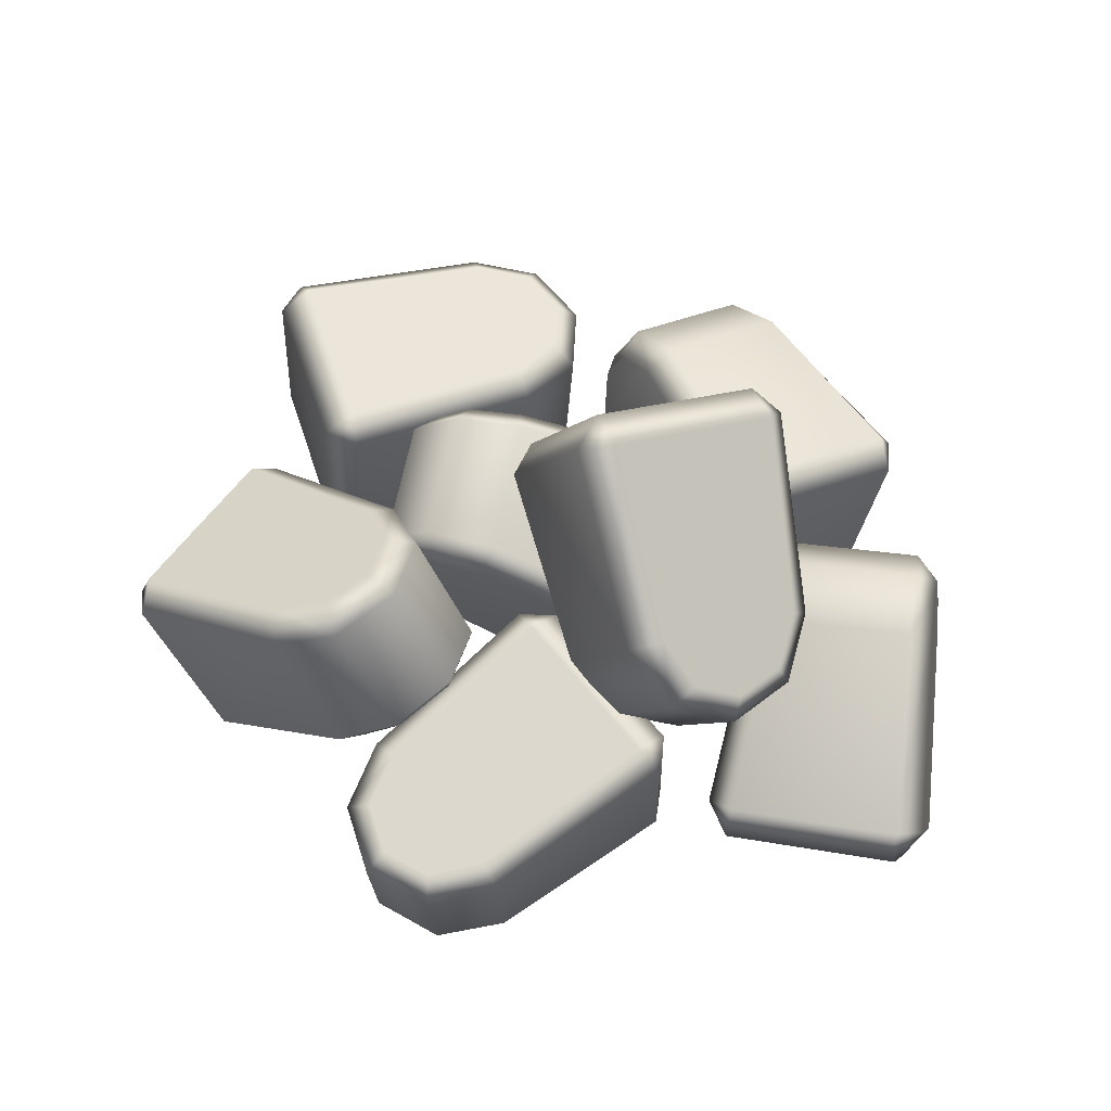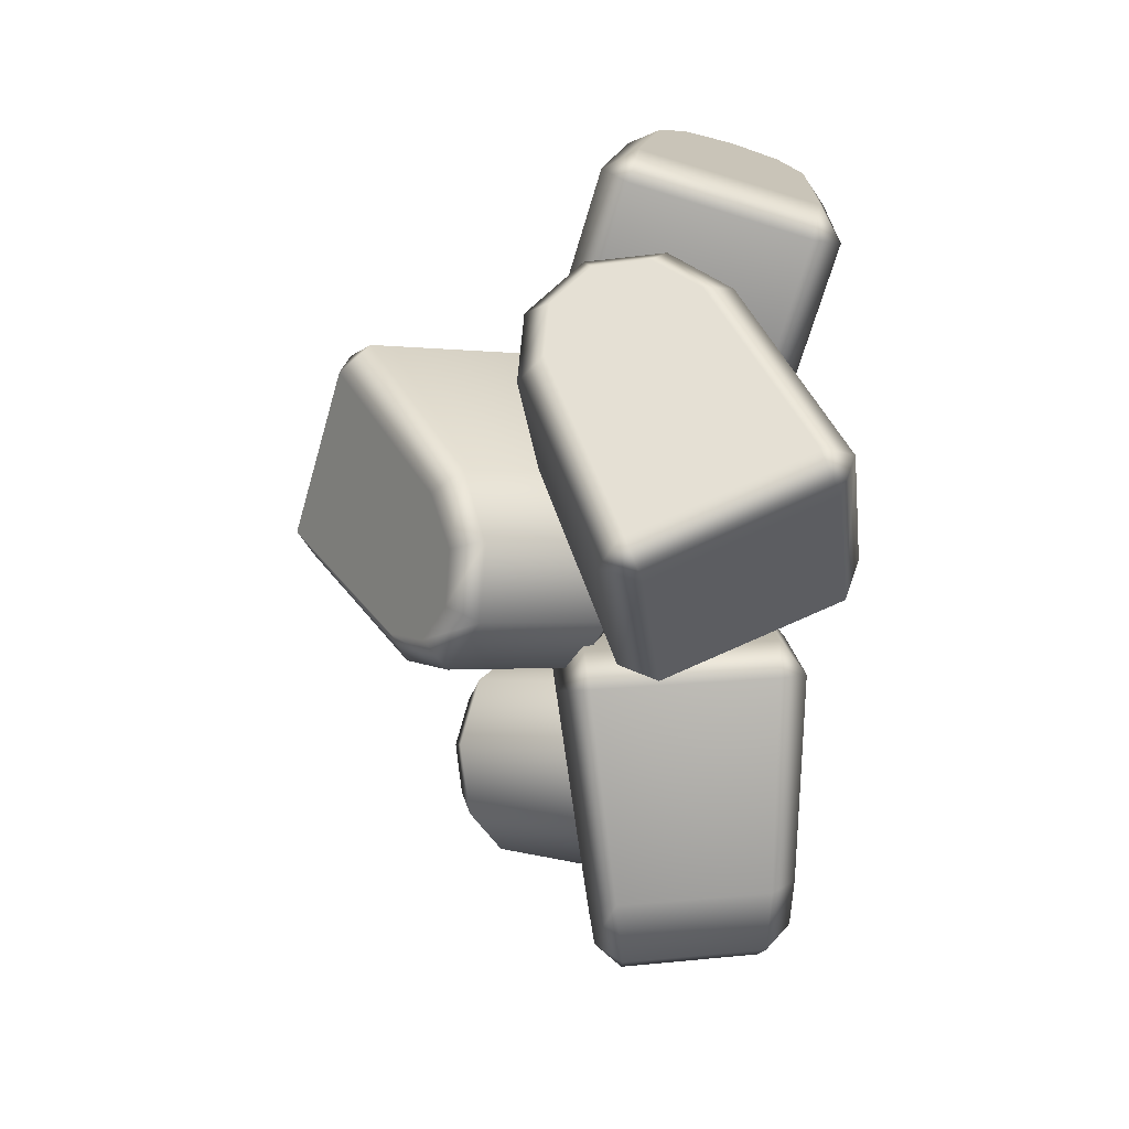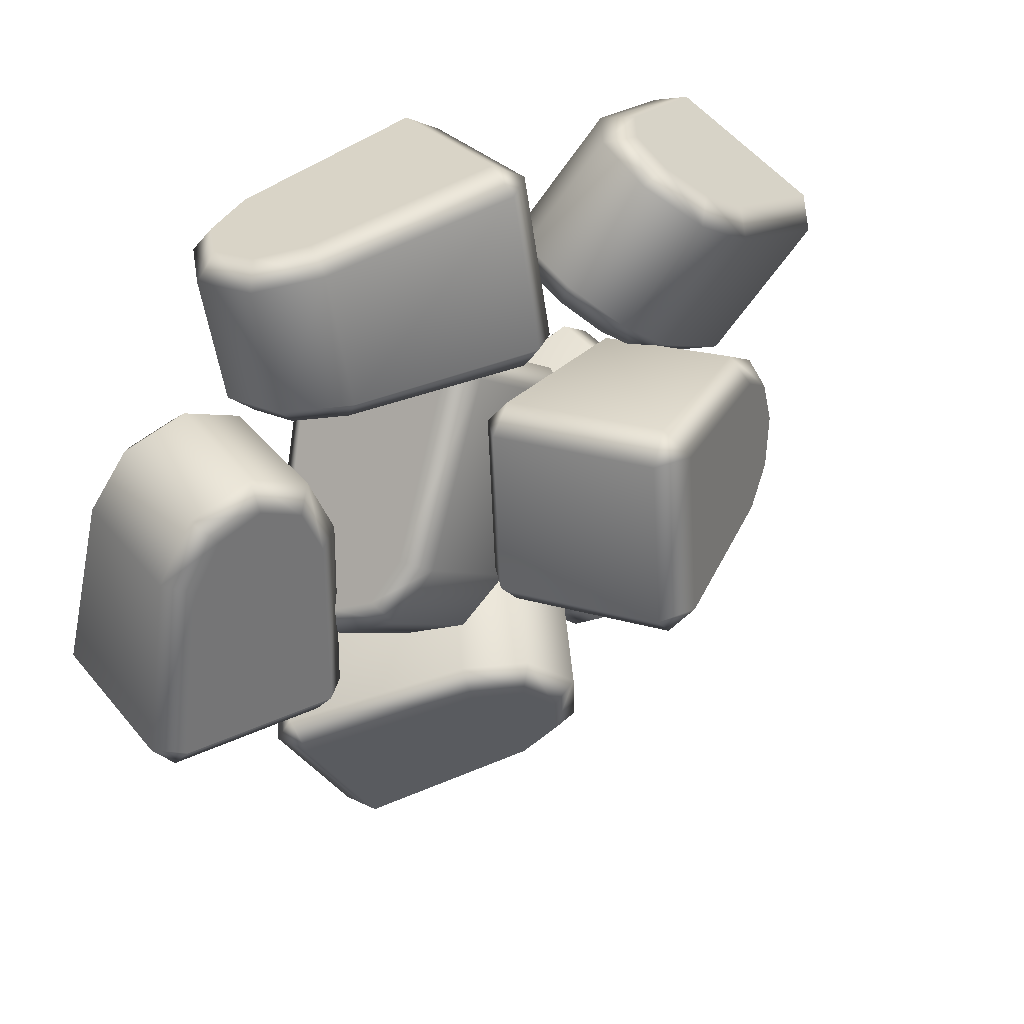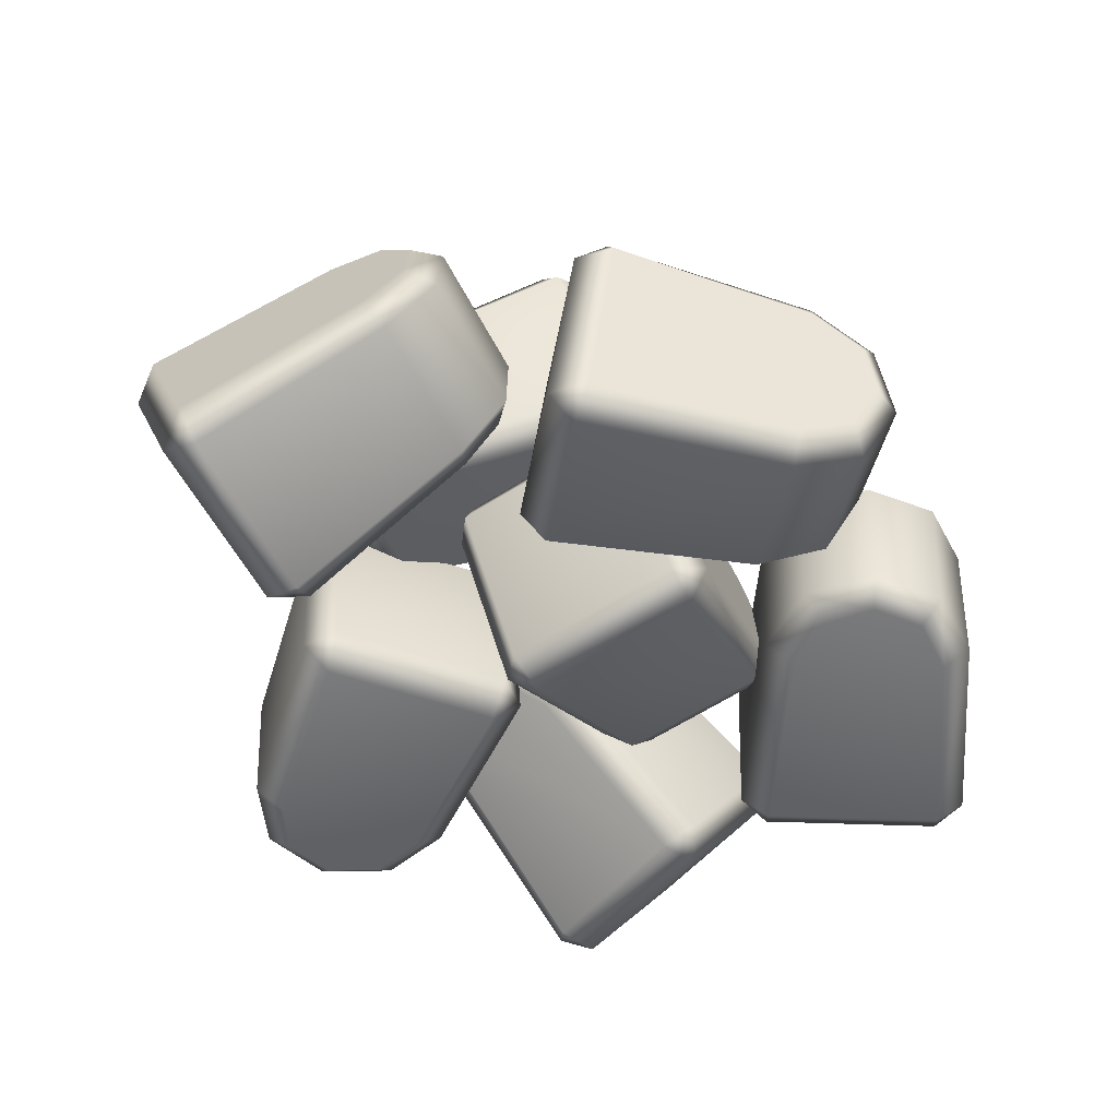
<metadata>
{"format":"obj","ext":"obj","renderer":"f3d","projection":"perspective","resolution":1024,"background":"white","views":[{"elev":63.2,"azim":-118.6,"up":"+Y"},{"elev":20.3,"azim":-90.2,"up":"+Z"},{"elev":46.2,"azim":142.5,"up":"+Z"},{"elev":-53.8,"azim":-10.8,"up":"+Y"}]}
</metadata>
<code>
g m_ingredients_chicken_sliced_01
v -0.06709 0.03635 0.2269
v -0.06294 0.07624 0.09194
v -0.08409 0.1004 0.09655
v -0.08864 0.05946 0.2347
v 0.09917 0.03373 0.2198
v -0.06099 0.05211 0.2548
v 0.09937 0.05062 0.2449
v 0.1008 0.06649 0.107
v 0.1018 0.09411 0.09493
v -0.05629 0.1042 0.07812
v 0.1438 0.1091 0.1043
v 0.1551 0.08609 0.1184
v 0.1542 0.05568 0.224
v 0.09937 0.05062 0.2449
v 0.1419 0.06785 0.2475
v 0.1132 0.2075 0.1301
v 0.1512 0.1823 0.127
v 0.1656 0.1906 0.1507
v 0.1165 0.223 0.1554
v -0.04287 0.238 0.1197
v -0.04513 0.2538 0.1472
v -0.04947 0.2148 0.2794
v -0.0751 0.1954 0.2747
v -0.07027 0.2367 0.1382
v 0.1147 0.1909 0.266
v 0.1105 0.1646 0.2781
v -0.04785 0.1867 0.294
v 0.1491 0.1414 0.2689
v 0.1645 0.1607 0.2548
v 0.1419 0.06785 0.2475
v 0.1607 0.1035 0.257
v 0.1645 0.1607 0.2548
v 0.1811 0.1065 0.238
v 0.1542 0.05568 0.224
v 0.1818 0.1358 0.1359
v 0.1656 0.1906 0.1507
v 0.1512 0.1823 0.127
v 0.1625 0.1438 0.1168
v 0.1551 0.08609 0.1184
v 0.1625 0.1438 0.1168
v 0.1438 0.1091 0.1043
v 0.09937 0.05062 0.2449
v -0.06099 0.05211 0.2548
v -0.08864 0.05946 0.2347
v -0.0751 0.1954 0.2747
v -0.08409 0.1004 0.09655
v -0.07027 0.2367 0.1382
v -0.05629 0.1042 0.07812
v -0.04287 0.238 0.1197
v 0.1625 0.1438 0.1168
v 0.1562 0.2323 -0.1455
v 0.1522 0.09183 -0.1542
v 0.1783 0.09047 -0.1733
v 0.1823 0.2343 -0.1648
v 0.1373 0.2118 0.01855
v 0.1792 0.2532 -0.1355
v 0.161 0.2302 0.02244
v 0.1335 0.09466 0.009507
v 0.1559 0.07452 0.01065
v 0.1739 0.06939 -0.1476
v 0.1695 0.075 0.05419
v 0.151 0.09453 0.06569
v 0.1546 0.204 0.07478
v 0.161 0.2302 0.02244
v 0.1744 0.2235 0.06588
v 0.3124 0.06551 -0.1224
v 0.2732 0.07111 0.03196
v 0.2954 0.08993 0.03892
v 0.336 0.08672 -0.1208
v 0.2591 0.09131 0.08534
v 0.2451 0.07278 0.06794
v 0.3399 0.2243 -0.1126
v 0.3223 0.2283 -0.1396
v 0.3191 0.08582 -0.1476
v 0.2991 0.2047 0.04756
v 0.2782 0.2248 0.04332
v 0.3176 0.2468 -0.1109
v 0.2501 0.22 0.07935
v 0.2627 0.1993 0.09415
v 0.161 0.2302 0.02244
v 0.1792 0.2532 -0.1355
v 0.1823 0.2343 -0.1648
v 0.3223 0.2283 -0.1396
v 0.1783 0.09047 -0.1733
v 0.3191 0.08582 -0.1476
v 0.1739 0.06939 -0.1476
v 0.3124 0.06551 -0.1224
v 0.1744 0.2235 0.06588
v 0.2095 0.2196 0.08749
v 0.2627 0.1993 0.09415
v 0.2047 0.1989 0.1058
v 0.1546 0.204 0.07478
v 0.2011 0.09309 0.09676
v 0.2591 0.09131 0.08534
v 0.2451 0.07278 0.06794
v 0.2046 0.07425 0.07595
v 0.151 0.09453 0.06569
v 0.2046 0.07425 0.07595
v 0.1695 0.075 0.05419
v 0.2046 0.07425 0.07595
v -0.337 0.05142 0.1485
v -0.2466 0.03532 0.04173
v -0.2678 0.04633 0.01978
v -0.3605 0.06261 0.1289
v -0.2115 0.1253 0.2291
v -0.3533 0.07724 0.1599
v -0.2303 0.1482 0.2351
v -0.1372 0.1105 0.1393
v -0.1314 0.1286 0.1159
v -0.2355 0.05571 0.01985
v -0.1091 0.1639 0.1341
v -0.1079 0.156 0.1622
v -0.177 0.1704 0.2464
v -0.2303 0.1482 0.2351
v -0.2032 0.183 0.248
v -0.1274 0.2343 0.109
v -0.108 0.2051 0.1309
v -0.1598 0.2376 0.07695
v -0.134 0.2566 0.1263
v -0.1764 0.261 0.08555
v -0.2692 0.1845 -0.02602
v -0.2913 0.2062 -0.01911
v -0.38 0.2219 0.08528
v -0.3932 0.1926 0.08089
v -0.3014 0.1773 -0.02731
v -0.2494 0.2754 0.1734
v -0.2577 0.2569 0.1945
v -0.3856 0.2056 0.1119
v -0.2209 0.2532 0.2218
v -0.2023 0.2707 0.2092
v -0.2303 0.1482 0.2351
v -0.2032 0.183 0.248
v -0.2001 0.2239 0.2424
v -0.2023 0.2707 0.2092
v -0.1727 0.2289 0.2389
v -0.177 0.1704 0.2464
v -0.106 0.2148 0.1574
v -0.134 0.2566 0.1263
v -0.1274 0.2343 0.109
v -0.108 0.2051 0.1309
v -0.1079 0.156 0.1622
v -0.108 0.2051 0.1309
v -0.1091 0.1639 0.1341
v -0.3605 0.06261 0.1289
v -0.3932 0.1926 0.08089
v -0.3533 0.07724 0.1599
v -0.2678 0.04633 0.01978
v -0.3014 0.1773 -0.02731
v -0.2355 0.05571 0.01985
v -0.2692 0.1845 -0.02602
v 0.05579 0.05225 0.07125
v -0.0481 0.03615 -0.02236
v -0.07069 0.04715 -0.001882
v 0.03555 0.06344 0.09414
v 0.1403 0.1261 -0.05167
v 0.06669 0.07807 0.08794
v 0.1457 0.149 -0.03264
v 0.05281 0.1113 -0.1287
v 0.02959 0.1294 -0.1352
v -0.06962 0.05653 -0.03411
v 0.04848 0.1648 -0.157
v 0.07664 0.1569 -0.1573
v 0.1587 0.1712 -0.08562
v 0.1457 0.149 -0.03264
v 0.1594 0.1838 -0.05933
v 0.04531 0.2059 -0.1582
v 0.02278 0.2351 -0.1394
v -0.01021 0.2385 -0.108
v 0.03991 0.2574 -0.1323
v -0.00213 0.2618 -0.09119
v -0.1165 0.1853 -0.001867
v -0.1103 0.207 0.02045
v -0.00869 0.2227 0.1123
v -0.01348 0.1934 0.1254
v -0.1188 0.1781 0.03033
v 0.08345 0.2762 -0.01549
v 0.1042 0.2577 -0.006542
v 0.01773 0.2064 0.1188
v 0.1326 0.254 -0.04249
v 0.1207 0.2715 -0.06145
v 0.1539 0.2247 -0.06263
v 0.1207 0.2715 -0.06145
v 0.1512 0.2297 -0.09008
v 0.1594 0.1838 -0.05933
v 0.1587 0.1712 -0.08562
v 0.07186 0.2156 -0.1593
v 0.03991 0.2574 -0.1323
v 0.02278 0.2351 -0.1394
v 0.04531 0.2059 -0.1582
v 0.07664 0.1569 -0.1573
v 0.04531 0.2059 -0.1582
v 0.04848 0.1648 -0.157
v 0.1457 0.149 -0.03264
v 0.06669 0.07807 0.08794
v 0.03555 0.06344 0.09414
v -0.01348 0.1934 0.1254
v -0.07069 0.04715 -0.001882
v -0.1188 0.1781 0.03033
v -0.06962 0.05653 -0.03411
v -0.1165 0.1853 -0.001867
v -0.05705 0.2323 -0.09473
v -0.05027 0.09183 -0.08809
v -0.0678 0.09047 -0.06085
v -0.07459 0.2343 -0.06739
v -0.098 0.2118 -0.2547
v -0.08208 0.2532 -0.09585
v -0.1215 0.2302 -0.2499
v -0.0913 0.09466 -0.2476
v -0.1126 0.07452 -0.2407
v -0.07288 0.06939 -0.08649
v -0.1408 0.075 -0.2765
v -0.1277 0.09453 -0.2939
v -0.1343 0.204 -0.301
v -0.1215 0.2302 -0.2499
v -0.1496 0.2235 -0.2857
v -0.2164 0.07278 -0.2623
v -0.1814 0.07425 -0.2843
v -0.2298 0.07111 -0.2187
v -0.2356 0.09131 -0.2736
v -0.2529 0.08993 -0.2173
v -0.2112 0.06551 -0.06051
v -0.2338 0.08672 -0.05361
v -0.2404 0.2243 -0.05985
v -0.2144 0.2283 -0.04092
v -0.2085 0.08582 -0.03454
v -0.2595 0.2047 -0.224
v -0.2385 0.2248 -0.2275
v -0.2202 0.2468 -0.0694
v -0.2251 0.22 -0.2712
v -0.2422 0.1993 -0.2805
v -0.1215 0.2302 -0.2499
v -0.1496 0.2235 -0.2857
v -0.1901 0.2196 -0.2933
v -0.2422 0.1993 -0.2805
v -0.1922 0.1989 -0.3121
v -0.1343 0.204 -0.301
v -0.1856 0.09309 -0.305
v -0.2356 0.09131 -0.2736
v -0.2164 0.07278 -0.2623
v -0.1814 0.07425 -0.2843
v -0.1277 0.09453 -0.2939
v -0.1814 0.07425 -0.2843
v -0.1408 0.075 -0.2765
v -0.07459 0.2343 -0.06739
v -0.2144 0.2283 -0.04092
v -0.08208 0.2532 -0.09585
v -0.0678 0.09047 -0.06085
v -0.2085 0.08582 -0.03454
v -0.07288 0.06939 -0.08649
v -0.2112 0.06551 -0.06051
v -0.03883 0.4391 -0.02955
v 0.02492 0.3162 -0.05457
v 0.04324 0.3182 -0.0279
v -0.02177 0.4442 -0.002303
v -0.1813 0.3592 -0.06111
v -0.05615 0.4503 -0.004261
v -0.1921 0.3704 -0.03513
v -0.1265 0.2574 -0.08227
v -0.1194 0.2351 -0.06335
v 0.02795 0.2897 -0.03703
v -0.1594 0.2161 -0.05251
v -0.1779 0.2323 -0.06843
v -0.2297 0.3271 -0.04851
v -0.1921 0.3704 -0.03513
v -0.2292 0.345 -0.02545
v -0.1788 0.2011 -0.01929
v 0.00738 0.2535 0.09746
v -0.1706 0.1962 0.02096
v -0.1367 0.2043 0.05054
v -0.1505 0.2149 0.07486
v -0.002396 0.2681 0.1239
v -0.1938 0.2039 0.03652
v -0.06461 0.3887 0.1485
v -0.04154 0.4058 0.1334
v 0.02249 0.2806 0.1087
v -0.204 0.3147 0.09569
v -0.2082 0.3379 0.07849
v -0.07527 0.412 0.1299
v -0.2396 0.3241 0.04786
v -0.2448 0.2974 0.05623
v -0.2472 0.3272 0.007284
v -0.2448 0.2974 0.05623
v -0.2557 0.3021 -0.001709
v -0.2292 0.345 -0.02545
v -0.2297 0.3271 -0.04851
v -0.2054 0.2105 -0.02105
v -0.1938 0.2039 0.03652
v -0.1706 0.1962 0.02096
v -0.1788 0.2011 -0.01929
v -0.1779 0.2323 -0.06843
v -0.1788 0.2011 -0.01929
v -0.1594 0.2161 -0.05251
v -0.05615 0.4503 -0.004261
v -0.02177 0.4442 -0.002303
v -0.04154 0.4058 0.1334
v 0.04324 0.3182 -0.0279
v 0.02249 0.2806 0.1087
v 0.02795 0.2897 -0.03703
v 0.00738 0.2535 0.09746
v -0.1921 0.3704 -0.03513
v 0.1093 0.2113 -0.3792
v 0.03444 0.09543 -0.3512
v 0.06027 0.07922 -0.3402
v 0.1371 0.1977 -0.369
v -0.01148 0.2949 -0.3009
v 0.1281 0.2305 -0.3606
v 0.01007 0.3084 -0.2845
v -0.07302 0.1973 -0.2789
v -0.07192 0.1787 -0.2552
v 0.03059 0.07841 -0.3245
v -0.08998 0.2029 -0.221
v -0.09675 0.2279 -0.2346
v -0.03951 0.3195 -0.2547
v 0.01007 0.3084 -0.2845
v -0.01194 0.3268 -0.2486
v 0.09327 0.07018 -0.1987
v -0.08318 0.2101 -0.1809
v -0.01888 0.1717 -0.1486
v 0.0001282 0.1875 -0.1318
v 0.1176 0.08455 -0.1843
v -0.04792 0.2213 -0.1364
v -0.05578 0.1984 -0.1522
v 0.1912 0.1979 -0.2117
v 0.1994 0.1876 -0.2414
v 0.1235 0.07037 -0.212
v 0.06063 0.2831 -0.1535
v 0.06225 0.2995 -0.1776
v 0.1897 0.22 -0.2345
v 0.02173 0.3211 -0.1796
v 0.008653 0.3116 -0.1562
v -0.00681 0.3315 -0.2077
v 0.008653 0.3116 -0.1562
v -0.032 0.3266 -0.1965
v -0.01194 0.3268 -0.2486
v -0.03951 0.3195 -0.2547
v -0.08725 0.2379 -0.1773
v -0.04792 0.2213 -0.1364
v -0.05578 0.1984 -0.1522
v -0.08318 0.2101 -0.1809
v -0.09675 0.2279 -0.2346
v -0.08318 0.2101 -0.1809
v -0.08998 0.2029 -0.221
v 0.01007 0.3084 -0.2845
v 0.1281 0.2305 -0.3606
v 0.1371 0.1977 -0.369
v 0.1994 0.1876 -0.2414
v 0.06027 0.07922 -0.3402
v 0.1235 0.07037 -0.212
v 0.03059 0.07841 -0.3245
v 0.09327 0.07018 -0.1987
g m_ingredients_chicken_sliced_01_0
f 3 2 1
f 4 3 1
f 5 1 2
f 1 5 6
f 6 4 1
f 5 7 6
f 8 5 2
f 9 8 2
f 10 9 2
f 10 2 3
f 9 11 8
f 11 12 8
f 8 12 13
f 5 8 13
f 5 13 14
f 13 15 14
f 11 9 16
f 11 16 17
f 18 17 16
f 19 18 16
f 19 16 20
f 9 20 16
f 9 10 20
f 21 19 20
f 19 21 22
f 22 21 23
f 21 24 23
f 21 20 24
f 25 19 22
f 18 19 25
f 26 25 22
f 27 26 22
f 27 22 23
f 26 28 25
f 28 29 25
f 29 18 25
f 28 26 30
f 30 31 28
f 28 31 32
f 31 33 32
f 31 30 33
f 30 34 33
f 33 35 32
f 35 36 32
f 36 35 37
f 35 38 37
f 39 35 33
f 34 39 33
f 35 39 40
f 39 41 40
f 26 42 30
f 26 27 42
f 27 43 42
f 43 27 44
f 27 45 44
f 44 45 46
f 45 47 46
f 48 46 47
f 49 48 47
f 17 50 11
f 53 52 51
f 54 53 51
f 55 51 52
f 51 55 56
f 56 54 51
f 55 57 56
f 58 55 52
f 59 58 52
f 60 59 52
f 60 52 53
f 59 61 58
f 61 62 58
f 58 62 63
f 55 58 63
f 55 63 64
f 63 65 64
f 59 60 66
f 66 67 59
f 67 61 59
f 68 67 66
f 69 68 66
f 68 70 67
f 70 71 67
f 67 71 61
f 68 69 72
f 72 69 73
f 69 74 73
f 69 66 74
f 75 68 72
f 70 68 75
f 76 75 72
f 77 76 72
f 77 72 73
f 76 78 75
f 78 79 75
f 79 70 75
f 80 76 77
f 77 81 80
f 81 77 82
f 77 83 82
f 82 83 84
f 83 85 84
f 86 84 85
f 87 86 85
f 80 88 76
f 88 78 76
f 88 89 78
f 78 89 90
f 89 91 90
f 89 88 91
f 88 92 91
f 91 93 90
f 93 94 90
f 94 93 95
f 93 96 95
f 97 93 91
f 92 97 91
f 93 97 98
f 97 99 98
f 71 100 61
f 103 102 101
f 104 103 101
f 105 101 102
f 101 105 106
f 106 104 101
f 105 107 106
f 108 105 102
f 109 108 102
f 110 109 102
f 110 102 103
f 109 111 108
f 111 112 108
f 108 112 113
f 105 108 113
f 105 113 114
f 113 115 114
f 111 109 116
f 116 117 111
f 109 118 116
f 109 110 118
f 119 116 118
f 120 119 118
f 120 118 121
f 110 121 118
f 122 120 121
f 120 122 123
f 123 122 124
f 122 125 124
f 122 121 125
f 126 120 123
f 119 120 126
f 127 126 123
f 128 127 123
f 128 123 124
f 127 129 126
f 129 130 126
f 130 119 126
f 129 127 131
f 129 131 132
f 132 133 129
f 129 133 134
f 133 135 134
f 133 132 135
f 132 136 135
f 135 137 134
f 137 138 134
f 138 137 139
f 137 140 139
f 141 137 135
f 136 141 135
f 137 141 142
f 141 143 142
f 128 145 144
f 146 128 144
f 144 145 147
f 145 148 147
f 149 147 148
f 150 149 148
f 127 128 146
f 127 146 131
f 153 152 151
f 154 153 151
f 155 151 152
f 151 155 156
f 156 154 151
f 155 157 156
f 158 155 152
f 159 158 152
f 160 159 152
f 160 152 153
f 159 161 158
f 161 162 158
f 158 162 163
f 155 158 163
f 155 163 164
f 163 165 164
f 166 161 159
f 159 167 166
f 159 160 167
f 160 168 167
f 169 167 168
f 170 169 168
f 170 168 171
f 160 171 168
f 172 170 171
f 170 172 173
f 173 172 174
f 172 175 174
f 172 171 175
f 176 170 173
f 169 170 176
f 177 176 173
f 178 177 173
f 178 173 174
f 177 179 176
f 179 180 176
f 180 169 176
f 181 177 178
f 181 179 177
f 179 181 182
f 181 183 182
f 181 184 183
f 184 181 178
f 184 185 183
f 183 186 182
f 186 187 182
f 187 186 188
f 186 189 188
f 190 186 183
f 185 190 183
f 186 190 191
f 190 192 191
f 193 184 178
f 178 194 193
f 194 178 195
f 178 196 195
f 195 196 197
f 196 198 197
f 199 197 198
f 200 199 198
f 203 202 201
f 204 203 201
f 205 201 202
f 201 205 206
f 206 204 201
f 205 207 206
f 208 205 202
f 209 208 202
f 210 209 202
f 210 202 203
f 209 211 208
f 211 212 208
f 208 212 213
f 205 208 213
f 205 213 214
f 213 215 214
f 211 209 216
f 216 217 211
f 209 218 216
f 209 210 218
f 219 216 218
f 220 219 218
f 220 218 221
f 210 221 218
f 222 220 221
f 220 222 223
f 223 222 224
f 222 225 224
f 222 221 225
f 226 220 223
f 219 220 226
f 227 226 223
f 228 227 223
f 228 223 224
f 227 229 226
f 229 230 226
f 230 219 226
f 229 227 231
f 229 231 232
f 232 233 229
f 229 233 234
f 233 235 234
f 233 232 235
f 232 236 235
f 235 237 234
f 237 238 234
f 238 237 239
f 237 240 239
f 241 237 235
f 236 241 235
f 237 241 242
f 241 243 242
f 228 245 244
f 246 228 244
f 244 245 247
f 245 248 247
f 249 247 248
f 250 249 248
f 227 228 246
f 227 246 231
f 253 252 251
f 254 253 251
f 255 251 252
f 251 255 256
f 256 254 251
f 255 257 256
f 258 255 252
f 259 258 252
f 260 259 252
f 260 252 253
f 259 261 258
f 261 259 260
f 261 262 258
f 258 262 263
f 255 258 263
f 255 263 264
f 263 265 264
f 260 266 261
f 260 267 266
f 267 268 266
f 267 269 268
f 270 269 267
f 271 270 267
f 272 268 269
f 270 272 269
f 270 271 273
f 273 271 274
f 271 275 274
f 271 267 275
f 276 270 273
f 272 270 276
f 277 276 273
f 278 277 273
f 278 273 274
f 277 279 276
f 279 277 278
f 279 280 276
f 280 272 276
f 281 279 278
f 279 281 282
f 281 283 282
f 281 284 283
f 284 285 283
f 283 286 282
f 286 287 282
f 287 286 288
f 286 289 288
f 290 286 283
f 285 290 283
f 286 290 291
f 290 292 291
f 284 281 293
f 281 278 293
f 293 278 294
f 278 295 294
f 294 295 296
f 295 297 296
f 298 296 297
f 299 298 297
f 293 300 284
f 303 302 301
f 304 303 301
f 305 301 302
f 301 305 306
f 306 304 301
f 305 307 306
f 308 305 302
f 309 308 302
f 310 309 302
f 310 302 303
f 309 311 308
f 311 312 308
f 308 312 313
f 305 308 313
f 305 313 314
f 313 315 314
f 309 310 316
f 316 311 309
f 316 317 311
f 316 318 317
f 319 318 316
f 320 319 316
f 319 321 318
f 321 322 318
f 318 322 317
f 319 320 323
f 323 320 324
f 320 325 324
f 320 316 325
f 326 319 323
f 321 319 326
f 327 326 323
f 328 327 323
f 328 323 324
f 327 329 326
f 329 330 326
f 330 321 326
f 331 327 328
f 331 329 327
f 329 331 332
f 331 333 332
f 331 334 333
f 334 331 328
f 334 335 333
f 333 336 332
f 336 337 332
f 337 336 338
f 336 339 338
f 340 336 333
f 335 340 333
f 336 340 341
f 340 342 341
f 343 334 328
f 328 344 343
f 344 328 345
f 328 346 345
f 345 346 347
f 346 348 347
f 349 347 348
f 350 349 348

</code>
